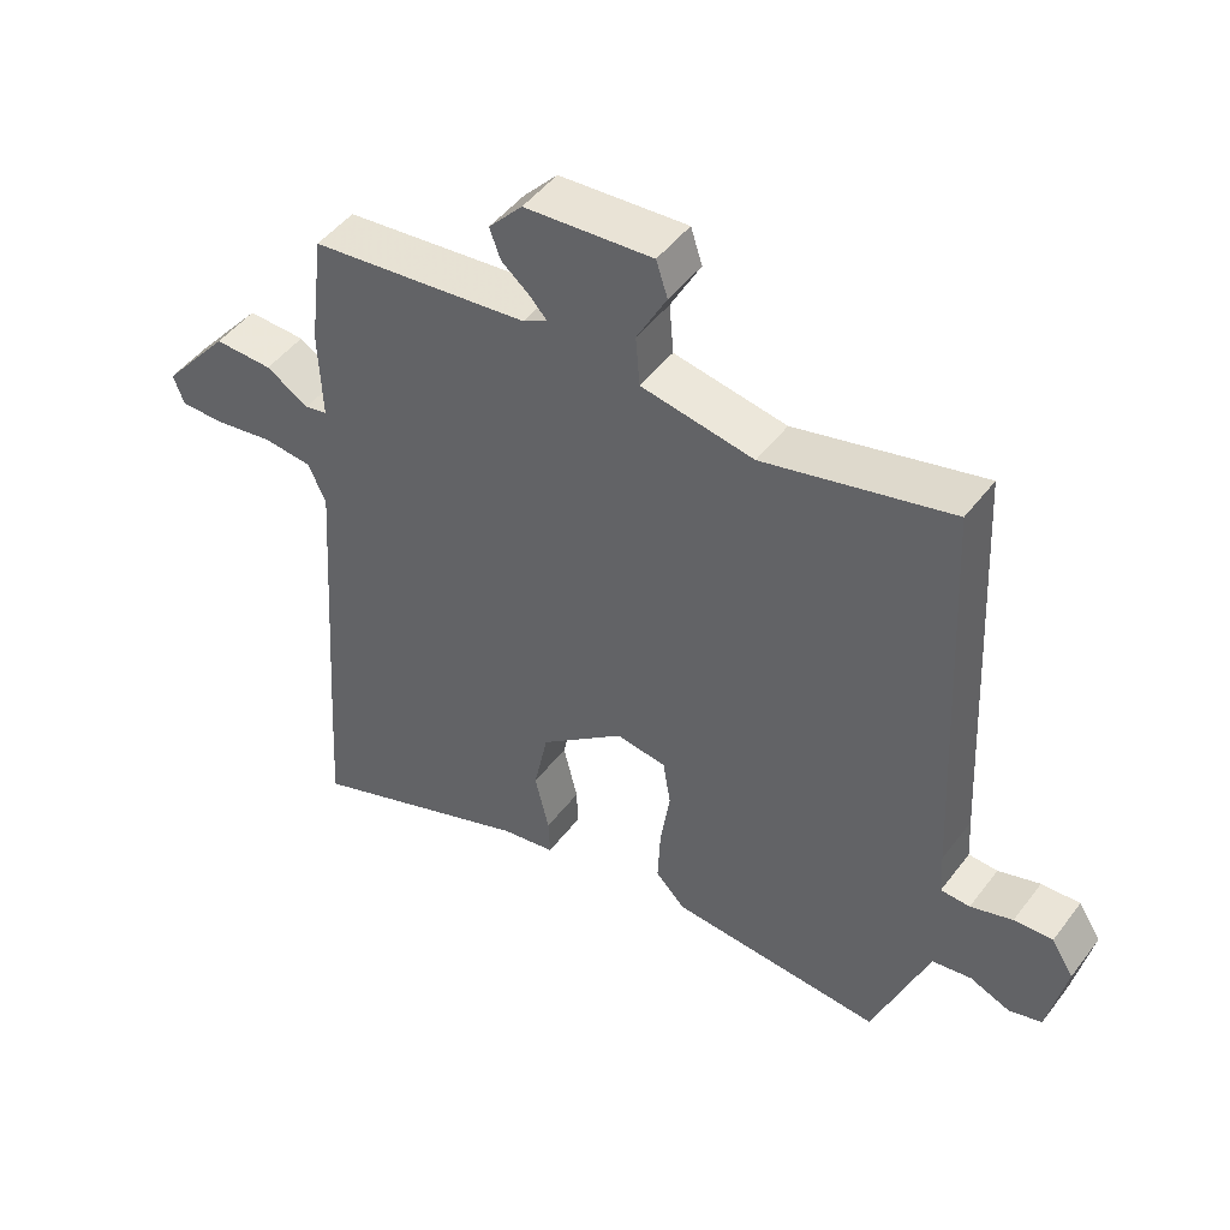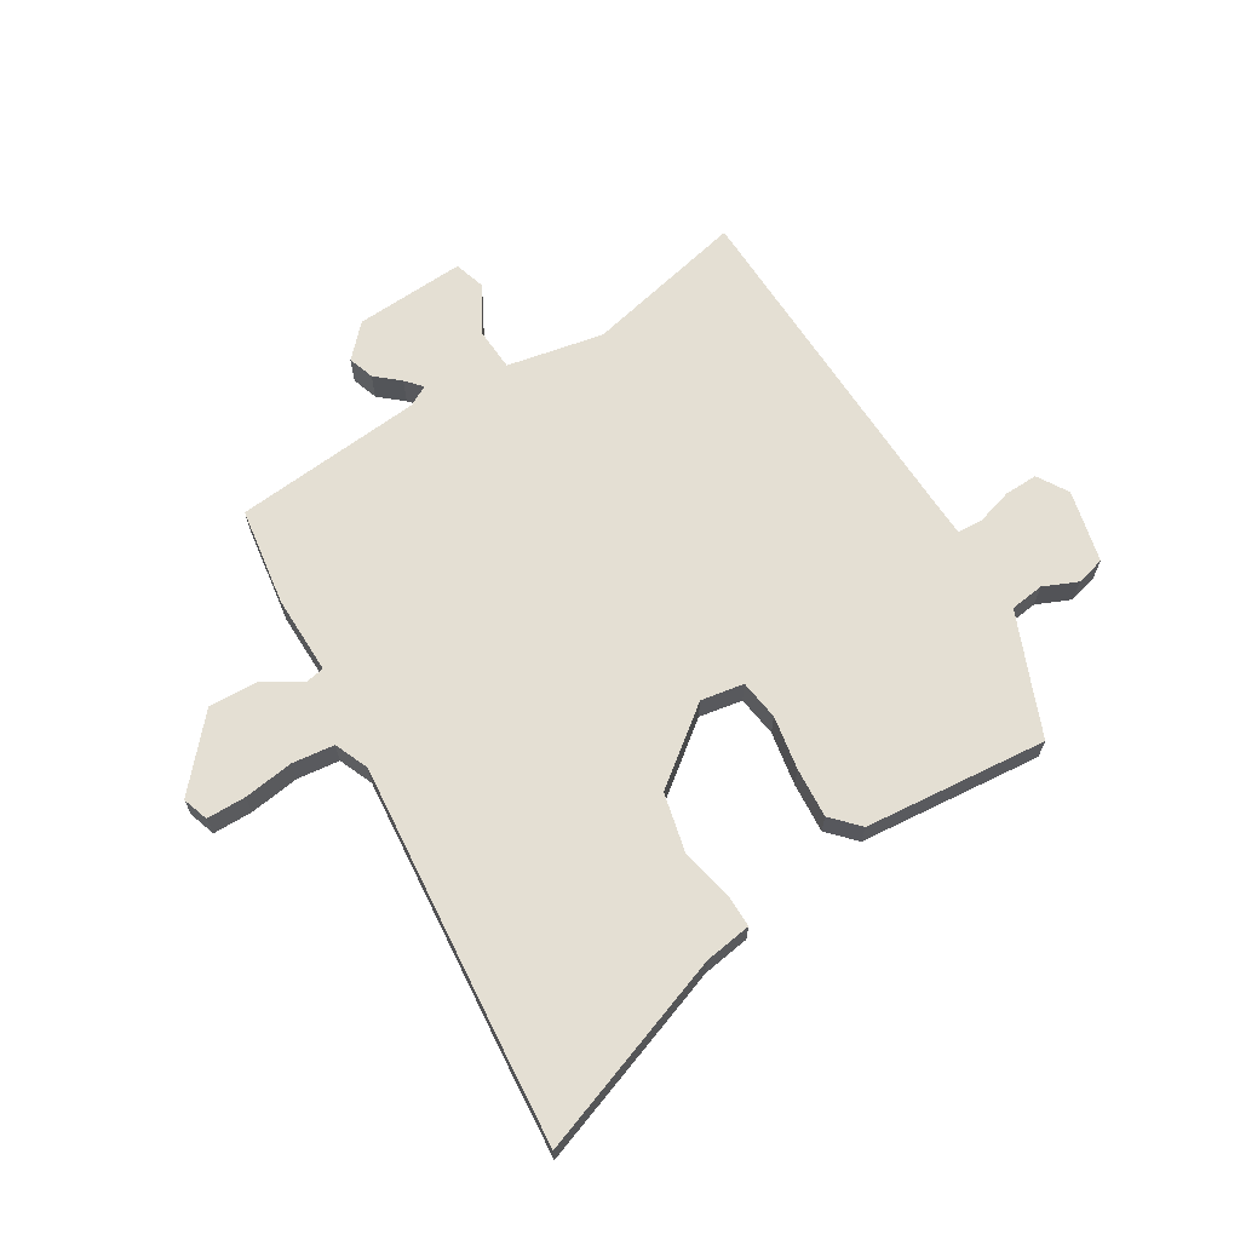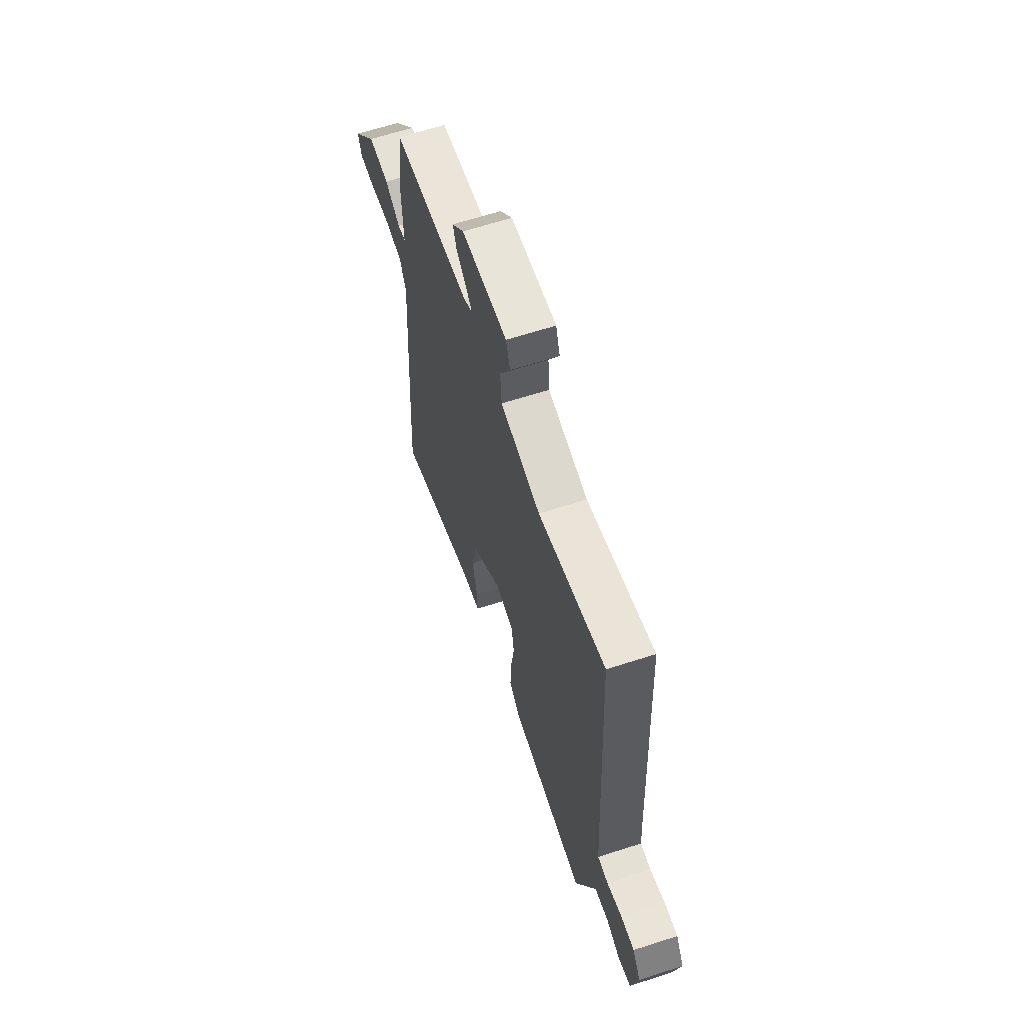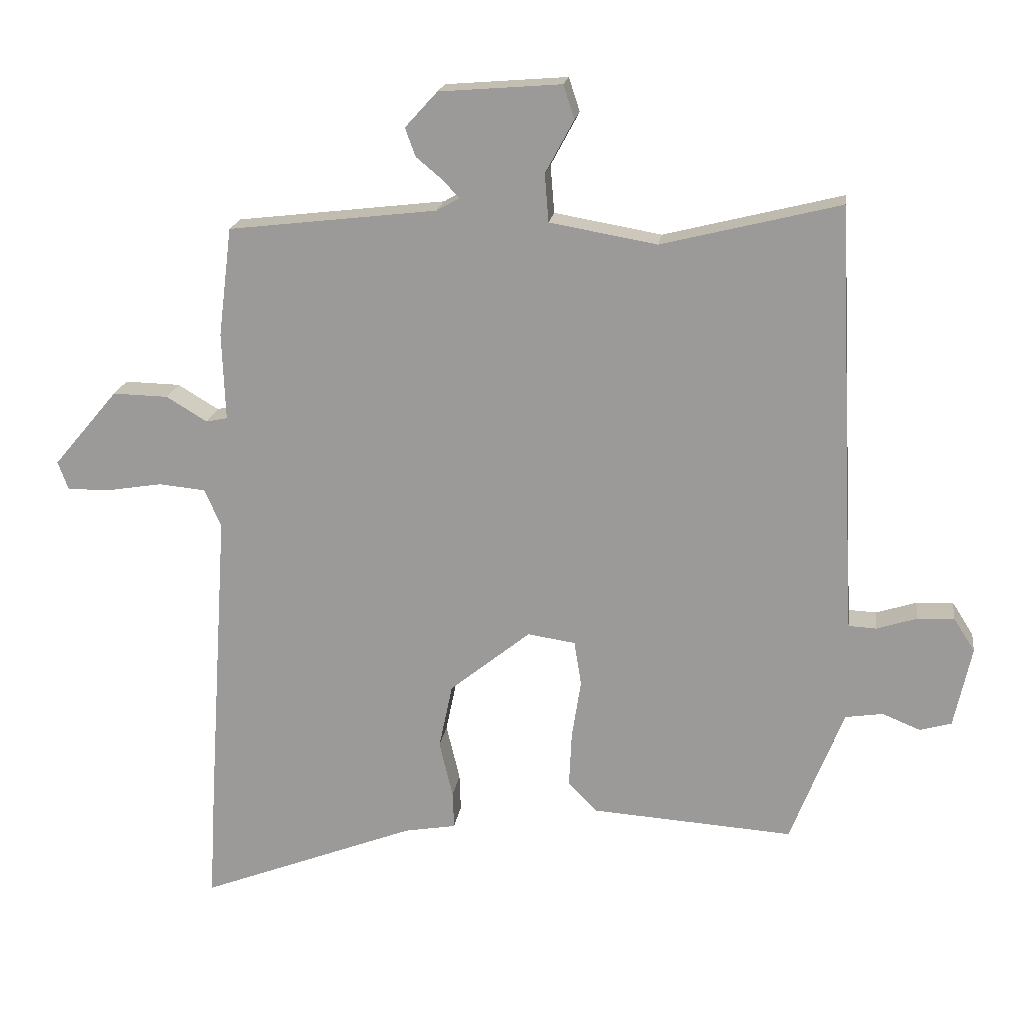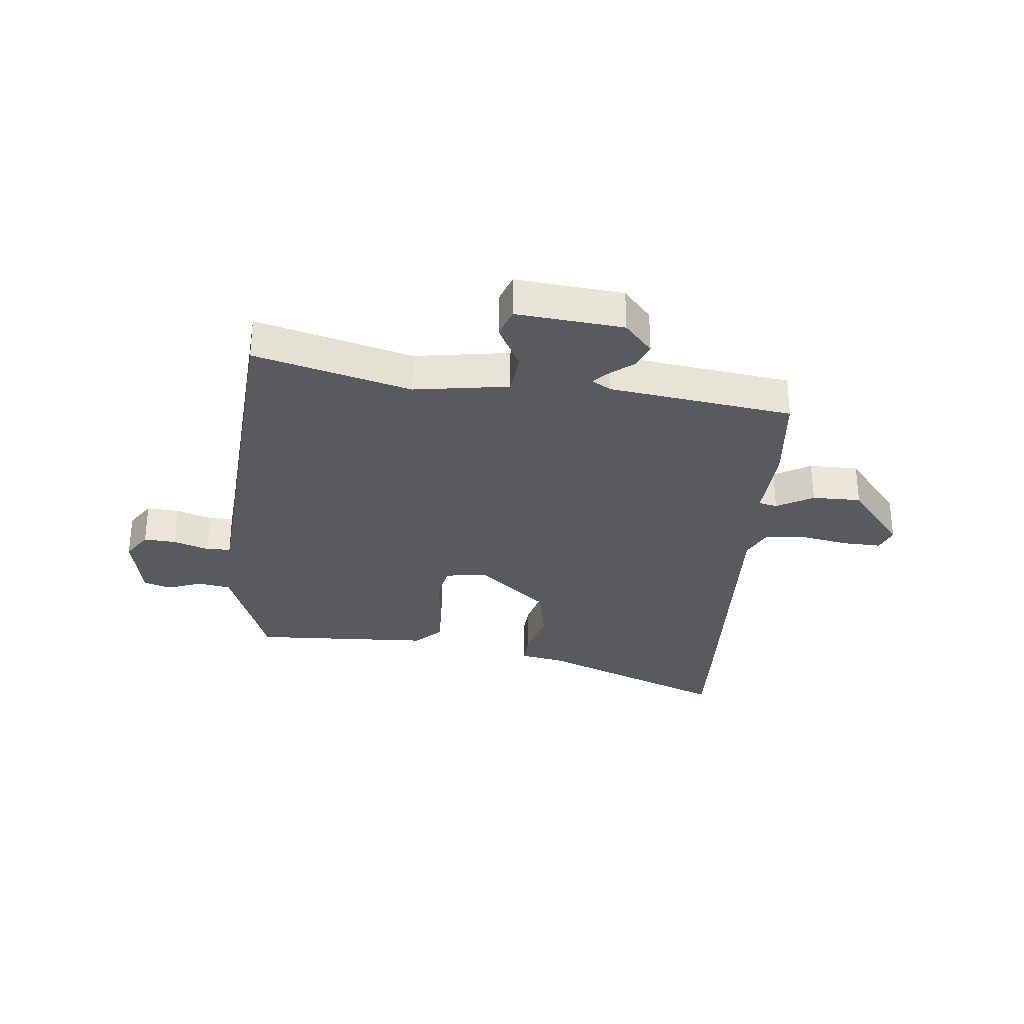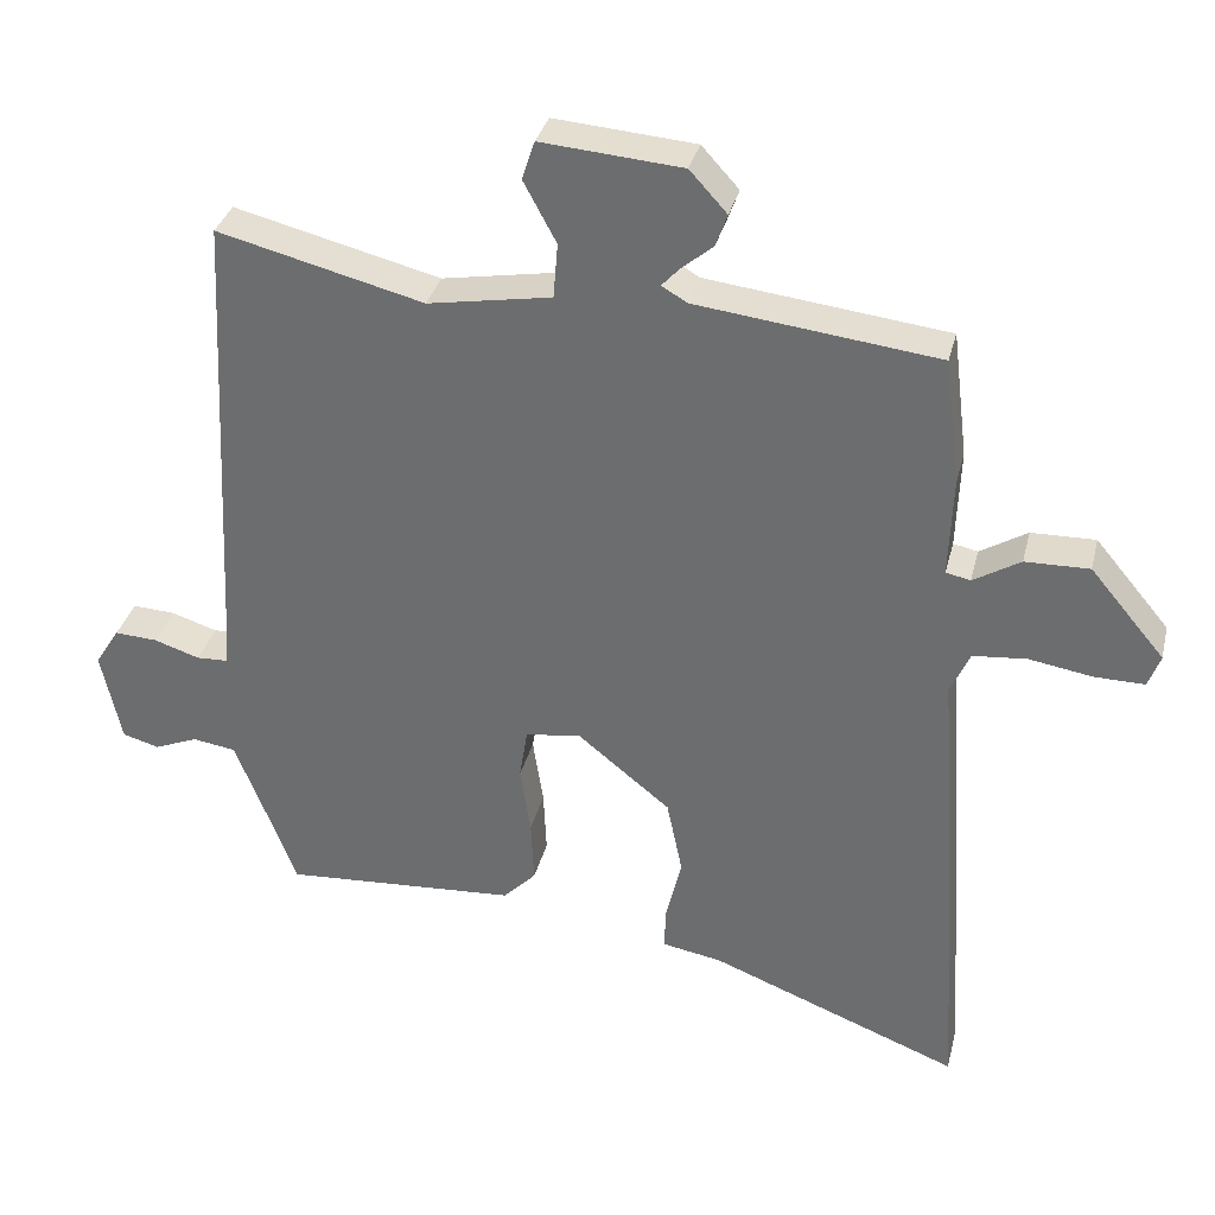
<metadata>
{"format":"obj","ext":"obj","renderer":"f3d","projection":"perspective","resolution":1024,"background":"white","views":[{"elev":47.9,"azim":-144.7,"up":"+Z"},{"elev":66.4,"azim":149.9,"up":"+Y"},{"elev":63.4,"azim":-108.1,"up":"+Z"},{"elev":18.9,"azim":-172.0,"up":"+Z"},{"elev":-30.6,"azim":-6.9,"up":"+Y"},{"elev":33.8,"azim":13.6,"up":"+Z"}]}
</metadata>
<code>
v -0.455 0.07 -0.487
v -0.492 0.07 -0.391
v -0.537 0.07 -0.276
v -0.595 0.07 -0.267
v -0.654 0.07 -0.291
v -0.703 0.07 -0.277
v -0.73 0.07 -0.152
v -0.697 0.07 -0.1
v -0.64 0.07 -0.103
v -0.578 0.07 -0.123
v -0.535 0.07 -0.121
v -0.531 0.07 -0.057
v -0.501 0.07 0.546
v -0.225 0.07 0.477
v -0.059 0.07 0.506
v -0.053 0.07 0.58
v -0.097 0.07 0.662
v -0.08 0.07 0.714
v 0.109 0.07 0.699
v 0.159 0.07 0.644
v 0.143 0.07 0.6
v 0.102 0.07 0.566
v 0.077 0.07 0.539
v 0.112 0.07 0.519
v 0.435 0.07 0.481
v 0.456 0.07 0.312
v 0.451 0.07 0.177
v 0.484 0.07 0.17
v 0.547 0.07 0.208
v 0.633 0.07 0.21
v 0.733 0.07 0.091
v 0.717 0.07 0.047
v 0.65 0.07 0.048
v 0.565 0.07 0.062
v 0.493 0.07 0.055
v 0.467 0.07 -0.003
v 0.499 0.07 -0.481
v 0.509 0.07 -0.654
v 0.173 0.07 -0.524
v 0.093 0.07 -0.51
v 0.095 0.07 -0.453
v 0.116 0.07 -0.365
v 0.095 0.07 -0.264
v -0.03 0.07 -0.163
v -0.104 0.07 -0.174
v -0.115 0.07 -0.243
v -0.101 0.07 -0.335
v -0.097 0.07 -0.421
v -0.141 0.07 -0.466
v -0.455 0 -0.487
v -0.492 0 -0.391
v -0.537 0 -0.276
v -0.595 0 -0.267
v -0.654 0 -0.291
v -0.703 0 -0.277
v -0.73 0 -0.152
v -0.697 0 -0.1
v -0.64 0 -0.103
v -0.578 0 -0.123
v -0.535 0 -0.121
v -0.531 0 -0.057
v -0.501 0 0.546
v -0.225 0 0.477
v -0.059 0 0.506
v -0.053 0 0.58
v -0.097 0 0.662
v -0.08 0 0.714
v 0.109 0 0.699
v 0.159 0 0.644
v 0.143 0 0.6
v 0.102 0 0.566
v 0.077 0 0.539
v 0.112 0 0.519
v 0.435 0 0.481
v 0.456 0 0.312
v 0.451 0 0.177
v 0.484 0 0.17
v 0.547 0 0.208
v 0.633 0 0.21
v 0.733 0 0.091
v 0.717 0 0.047
v 0.65 0 0.048
v 0.565 0 0.062
v 0.493 0 0.055
v 0.467 0 -0.003
v 0.499 0 -0.481
v 0.509 0 -0.654
v 0.173 0 -0.524
v 0.093 0 -0.51
v 0.095 0 -0.453
v 0.116 0 -0.365
v 0.095 0 -0.264
v -0.03 0 -0.163
v -0.104 0 -0.174
v -0.115 0 -0.243
v -0.101 0 -0.335
v -0.097 0 -0.421
v -0.141 0 -0.466
f 49 1 2
f 48 49 2
f 47 48 2
f 46 47 2
f 45 46 2 3
f 39 40 41 42
f 39 42 43
f 38 39 43
f 37 38 43
f 36 37 43
f 35 36 43 44
f 32 33 34
f 31 32 34
f 30 31 34
f 29 30 34
f 28 29 34
f 27 28 34 35
f 24 25 26 27
f 35 44 45
f 27 35 45
f 24 27 45
f 23 24 45
f 20 21 22
f 19 20 22
f 18 19 22
f 17 18 22
f 16 17 22
f 15 16 22 23
f 12 13 14
f 11 12 14 15
f 8 9 10
f 7 8 10
f 6 7 10
f 5 6 10
f 4 5 10
f 4 10 11
f 15 23 45
f 11 15 45
f 4 11 45
f 3 4 45
f 51 50 98
f 51 98 97
f 51 97 96
f 51 96 95
f 52 51 95 94
f 91 90 89 88
f 92 91 88
f 92 88 87
f 92 87 86
f 92 86 85
f 93 92 85 84
f 83 82 81
f 83 81 80
f 83 80 79
f 83 79 78
f 83 78 77
f 84 83 77 76
f 76 75 74 73
f 94 93 84
f 94 84 76
f 94 76 73
f 94 73 72
f 71 70 69
f 71 69 68
f 71 68 67
f 71 67 66
f 71 66 65
f 72 71 65 64
f 63 62 61
f 64 63 61 60
f 59 58 57
f 59 57 56
f 59 56 55
f 59 55 54
f 59 54 53
f 60 59 53
f 94 72 64
f 94 64 60
f 94 60 53
f 94 53 52
f 1 50 51 2
f 2 51 52 3
f 3 52 53 4
f 4 53 54 5
f 5 54 55 6
f 6 55 56 7
f 7 56 57 8
f 8 57 58 9
f 9 58 59 10
f 10 59 60 11
f 11 60 61 12
f 12 61 62 13
f 13 62 63 14
f 14 63 64 15
f 15 64 65 16
f 16 65 66 17
f 17 66 67 18
f 18 67 68 19
f 19 68 69 20
f 20 69 70 21
f 21 70 71 22
f 22 71 72 23
f 23 72 73 24
f 24 73 74 25
f 25 74 75 26
f 26 75 76 27
f 27 76 77 28
f 28 77 78 29
f 29 78 79 30
f 30 79 80 31
f 31 80 81 32
f 32 81 82 33
f 33 82 83 34
f 34 83 84 35
f 35 84 85 36
f 36 85 86 37
f 37 86 87 38
f 38 87 88 39
f 39 88 89 40
f 40 89 90 41
f 41 90 91 42
f 42 91 92 43
f 43 92 93 44
f 44 93 94 45
f 45 94 95 46
f 46 95 96 47
f 47 96 97 48
f 48 97 98 49
f 49 98 50 1

</code>
